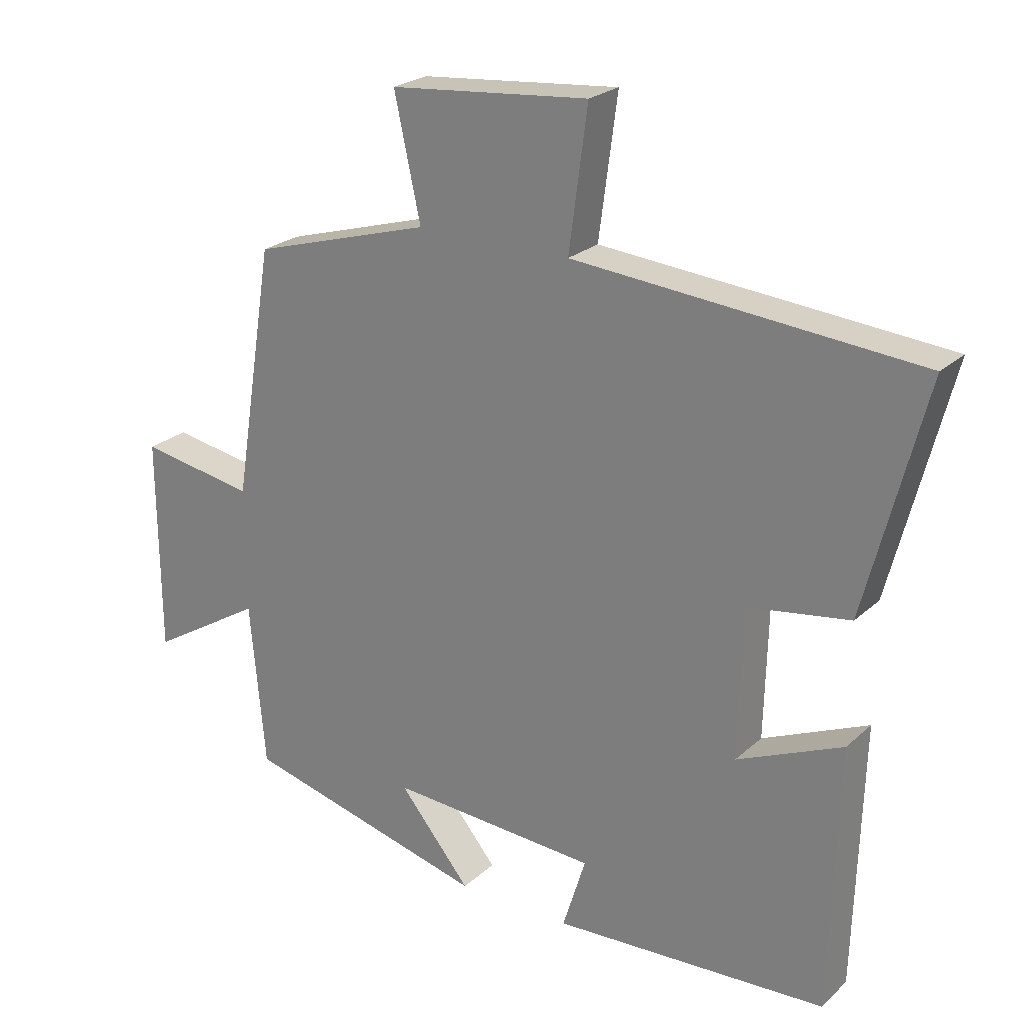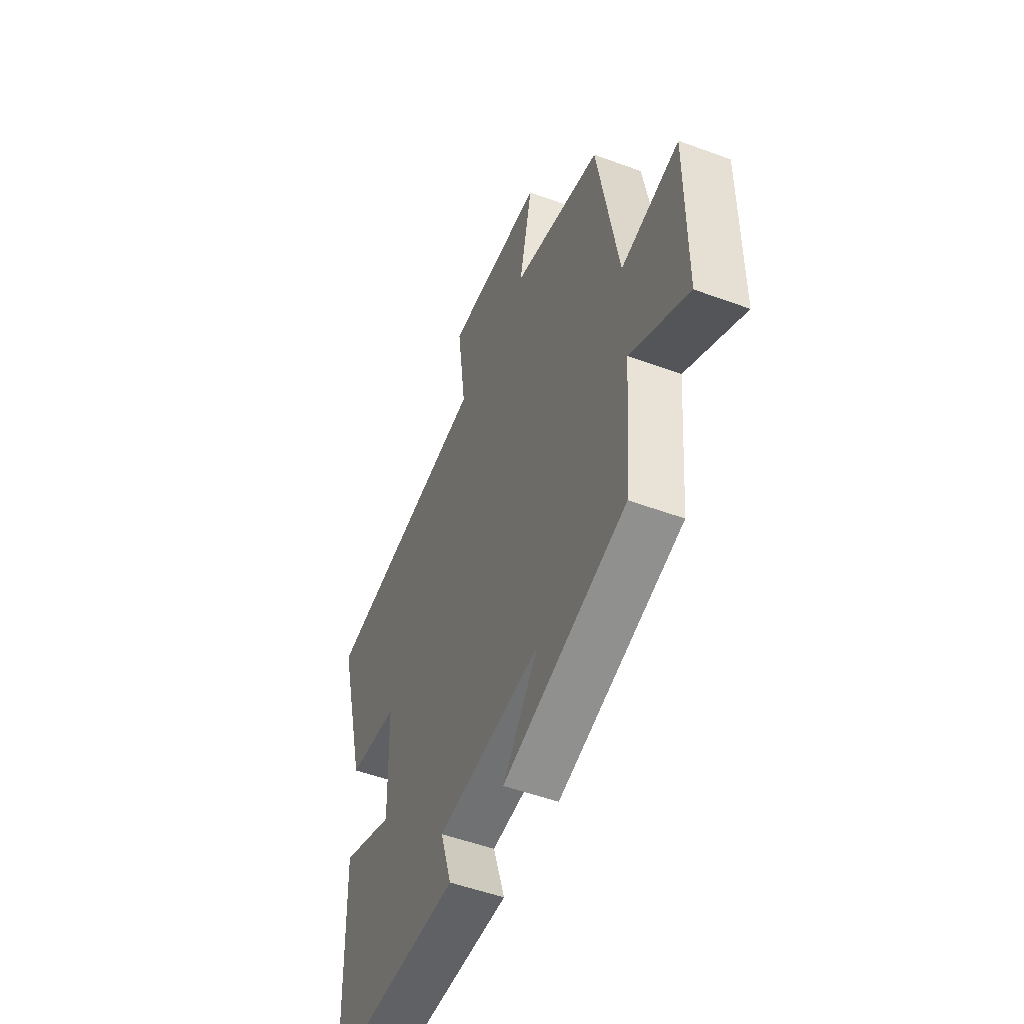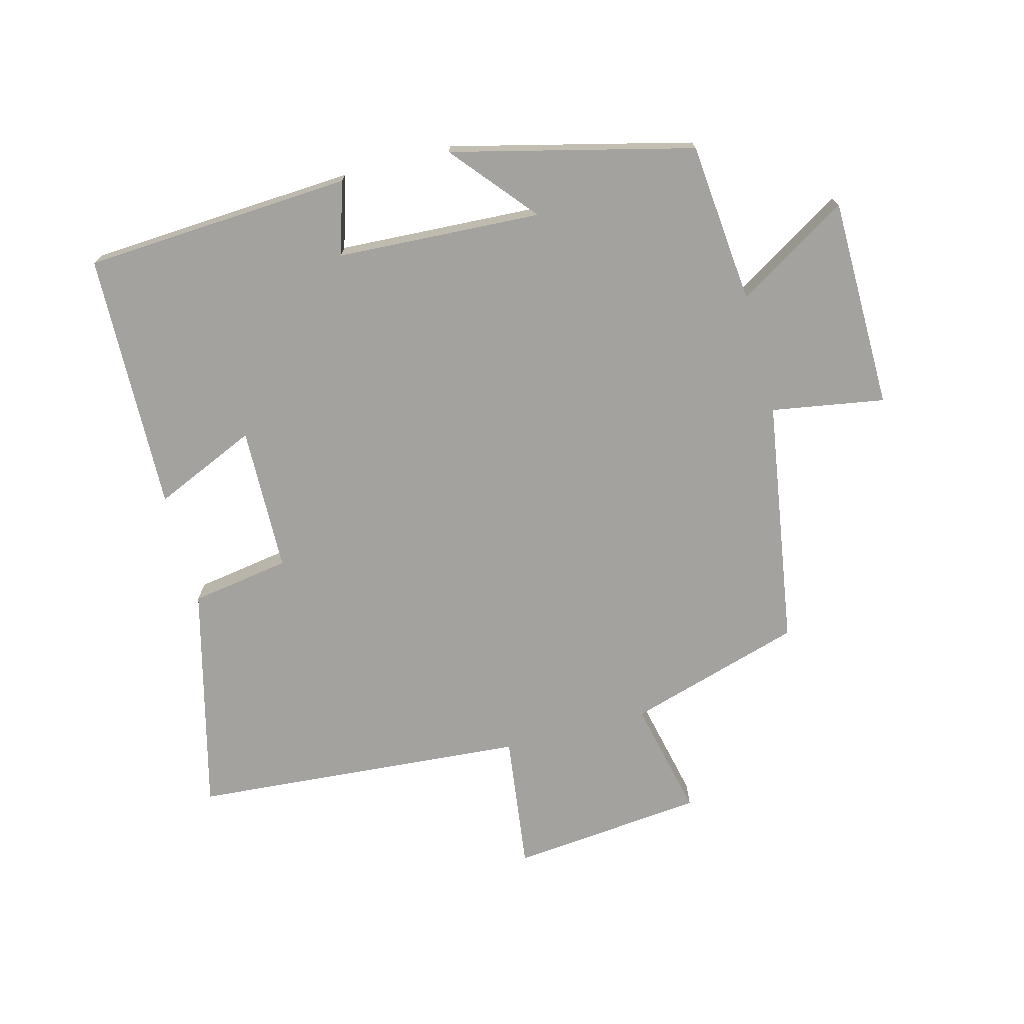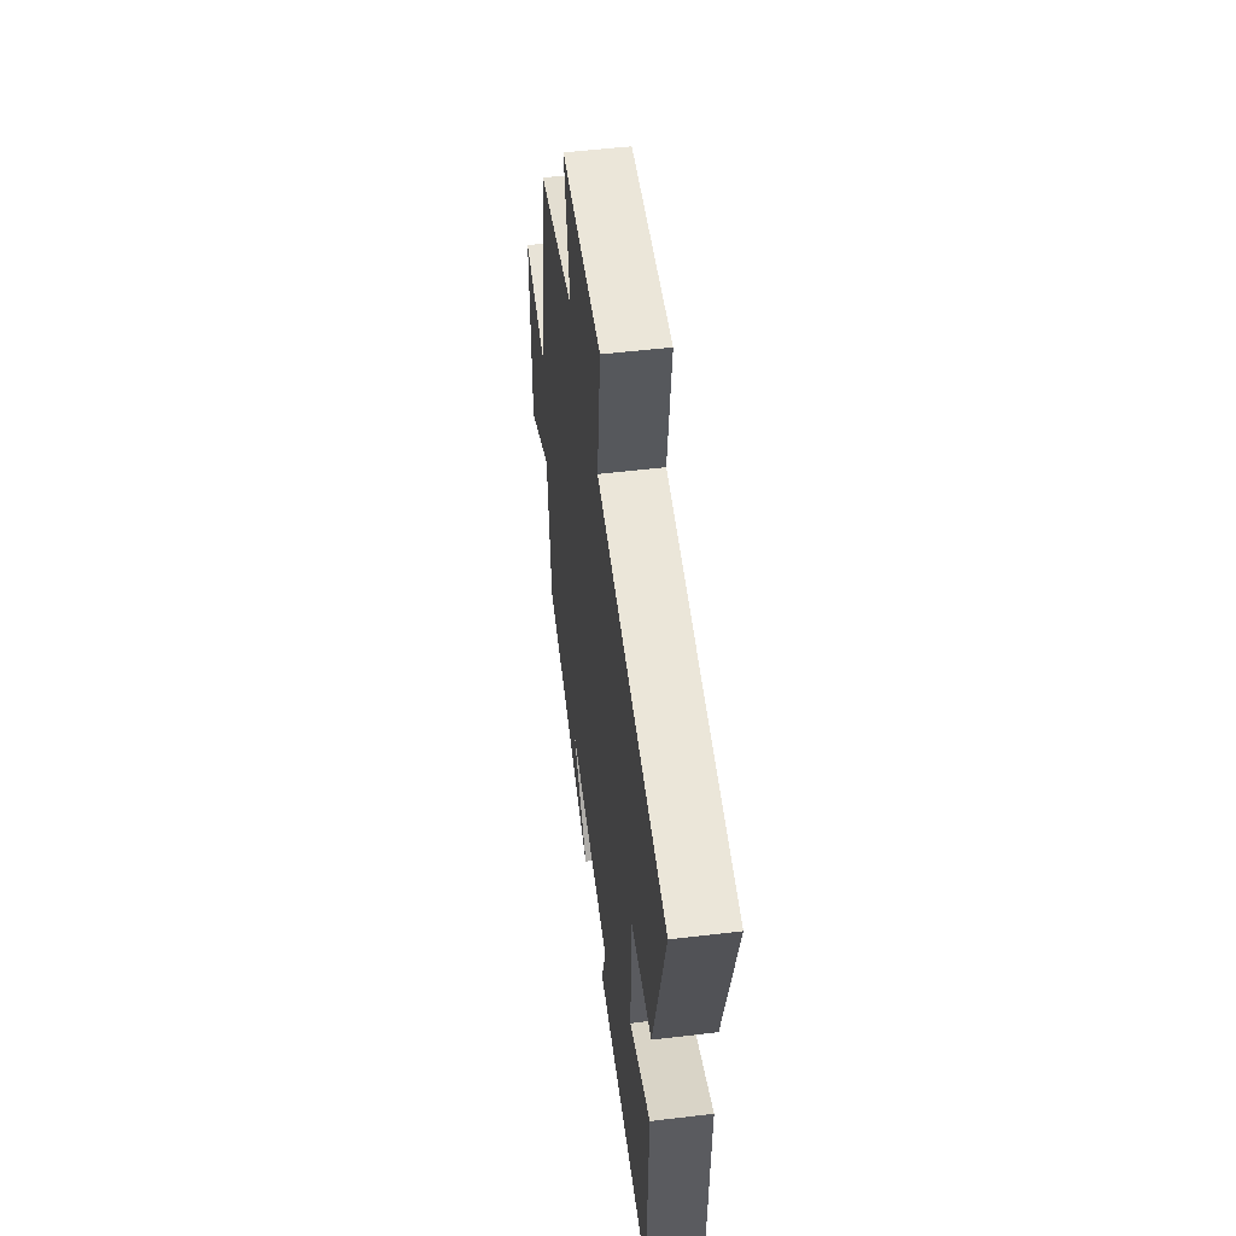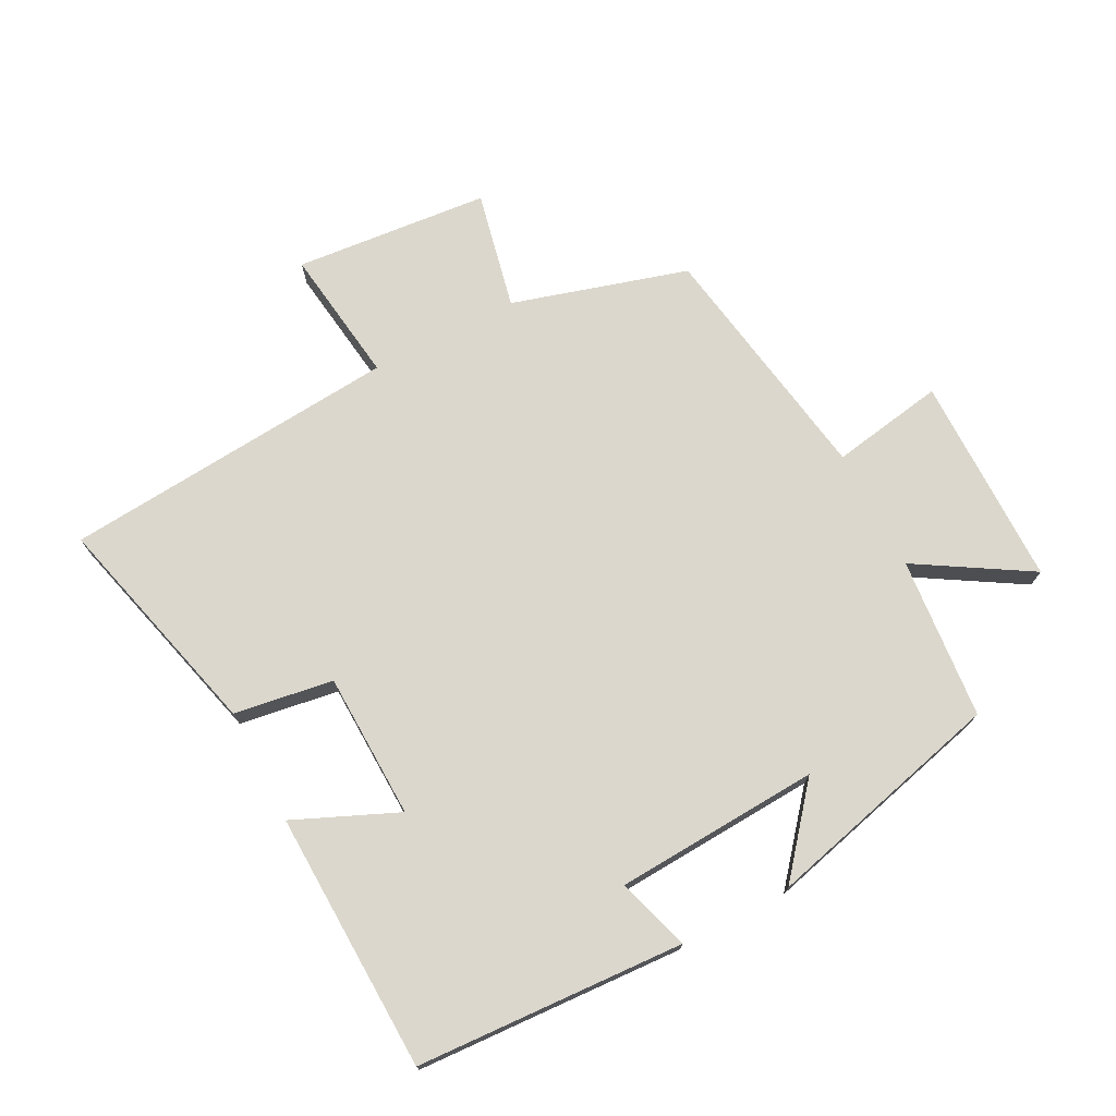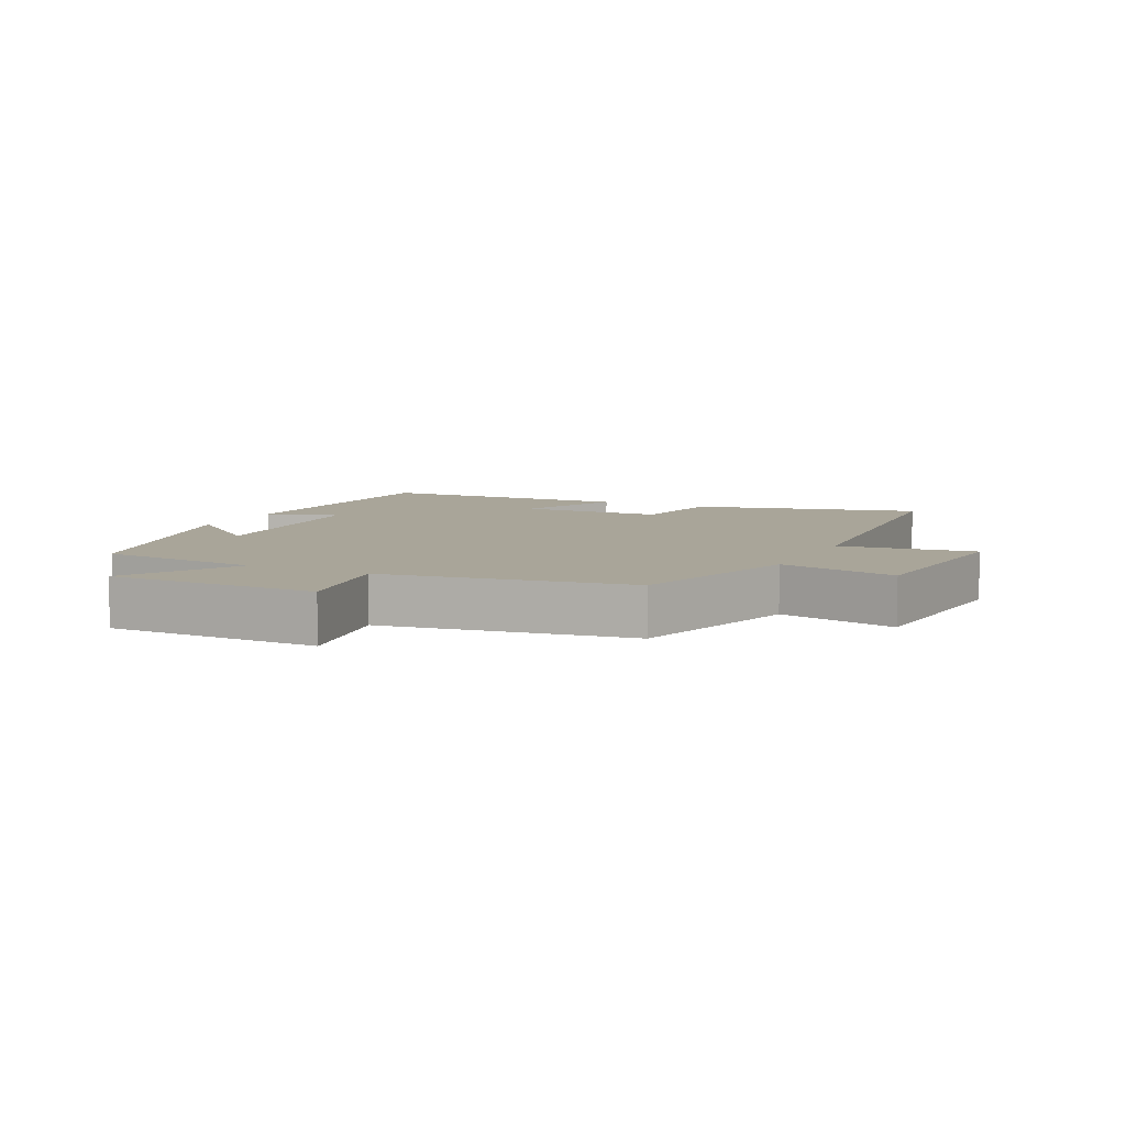
<metadata>
{"format":"obj","ext":"obj","renderer":"f3d","projection":"perspective","resolution":1024,"background":"white","views":[{"elev":23.8,"azim":34.6,"up":"+Z"},{"elev":-52.0,"azim":-111.7,"up":"+Z"},{"elev":-72.6,"azim":-165.0,"up":"+Y"},{"elev":53.1,"azim":82.7,"up":"+Z"},{"elev":73.3,"azim":152.4,"up":"+Y"},{"elev":7.4,"azim":-64.0,"up":"+Y"}]}
</metadata>
<code>
v -0.438 0.07 0.42
v -0.166 0.07 0.5
v -0.206 0.07 0.683
v 0.096 0.07 0.711
v 0.068 0.07 0.5
v 0.59 0.07 0.457
v 0.5 0.07 0.106
v 0.346 0.07 0.082
v 0.34 0.07 -0.144
v 0.5 0.07 -0.074
v 0.488 0.07 -0.477
v 0.071 0.07 -0.5
v 0.106 0.07 -0.387
v -0.212 0.07 -0.369
v -0.103 0.07 -0.5
v -0.477 0.07 -0.406
v -0.5 0.07 -0.155
v -0.674 0.07 -0.261
v -0.676 0.07 0.067
v -0.5 0.07 0.037
v -0.438 0 0.42
v -0.166 0 0.5
v -0.206 0 0.683
v 0.096 0 0.711
v 0.068 0 0.5
v 0.59 0 0.457
v 0.5 0 0.106
v 0.346 0 0.082
v 0.34 0 -0.144
v 0.5 0 -0.074
v 0.488 0 -0.477
v 0.071 0 -0.5
v 0.106 0 -0.387
v -0.212 0 -0.369
v -0.103 0 -0.5
v -0.477 0 -0.406
v -0.5 0 -0.155
v -0.674 0 -0.261
v -0.676 0 0.067
v -0.5 0 0.037
f 17 18 19 20
f 17 20 1 2
f 14 15 16 17
f 13 14 17 2
f 11 12 13
f 10 11 13
f 9 10 13
f 13 2 3
f 9 13 3
f 8 9 3
f 5 6 7 8
f 5 8 3
f 3 4 5
f 40 39 38 37
f 22 21 40 37
f 37 36 35 34
f 22 37 34 33
f 33 32 31
f 33 31 30
f 33 30 29
f 23 22 33
f 23 33 29
f 23 29 28
f 28 27 26 25
f 23 28 25
f 25 24 23
f 1 21 22 2
f 2 22 23 3
f 3 23 24 4
f 4 24 25 5
f 5 25 26 6
f 6 26 27 7
f 7 27 28 8
f 8 28 29 9
f 9 29 30 10
f 10 30 31 11
f 11 31 32 12
f 12 32 33 13
f 13 33 34 14
f 14 34 35 15
f 15 35 36 16
f 16 36 37 17
f 17 37 38 18
f 18 38 39 19
f 19 39 40 20
f 20 40 21 1

</code>
